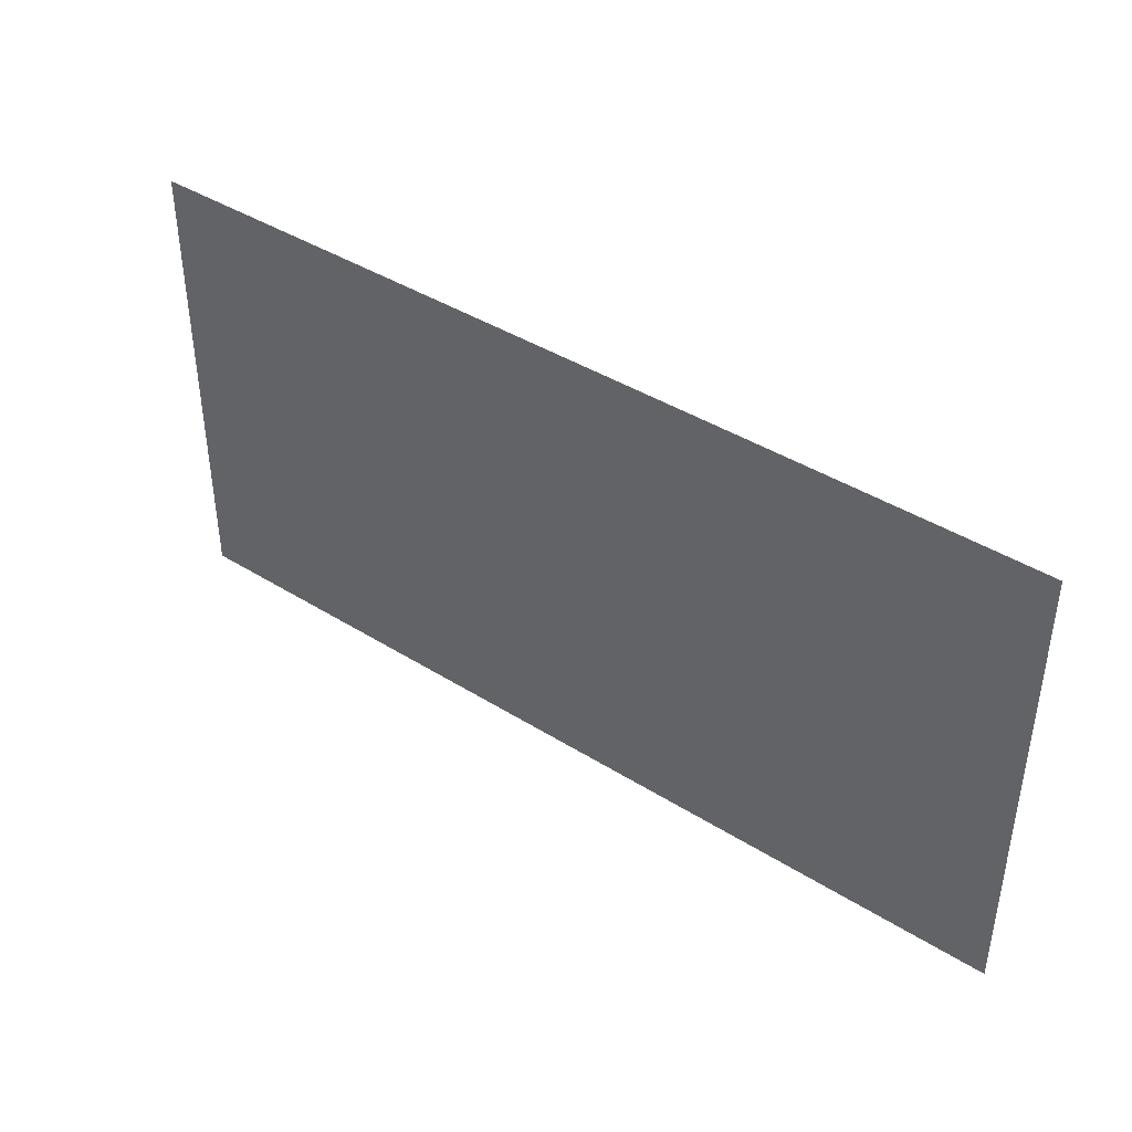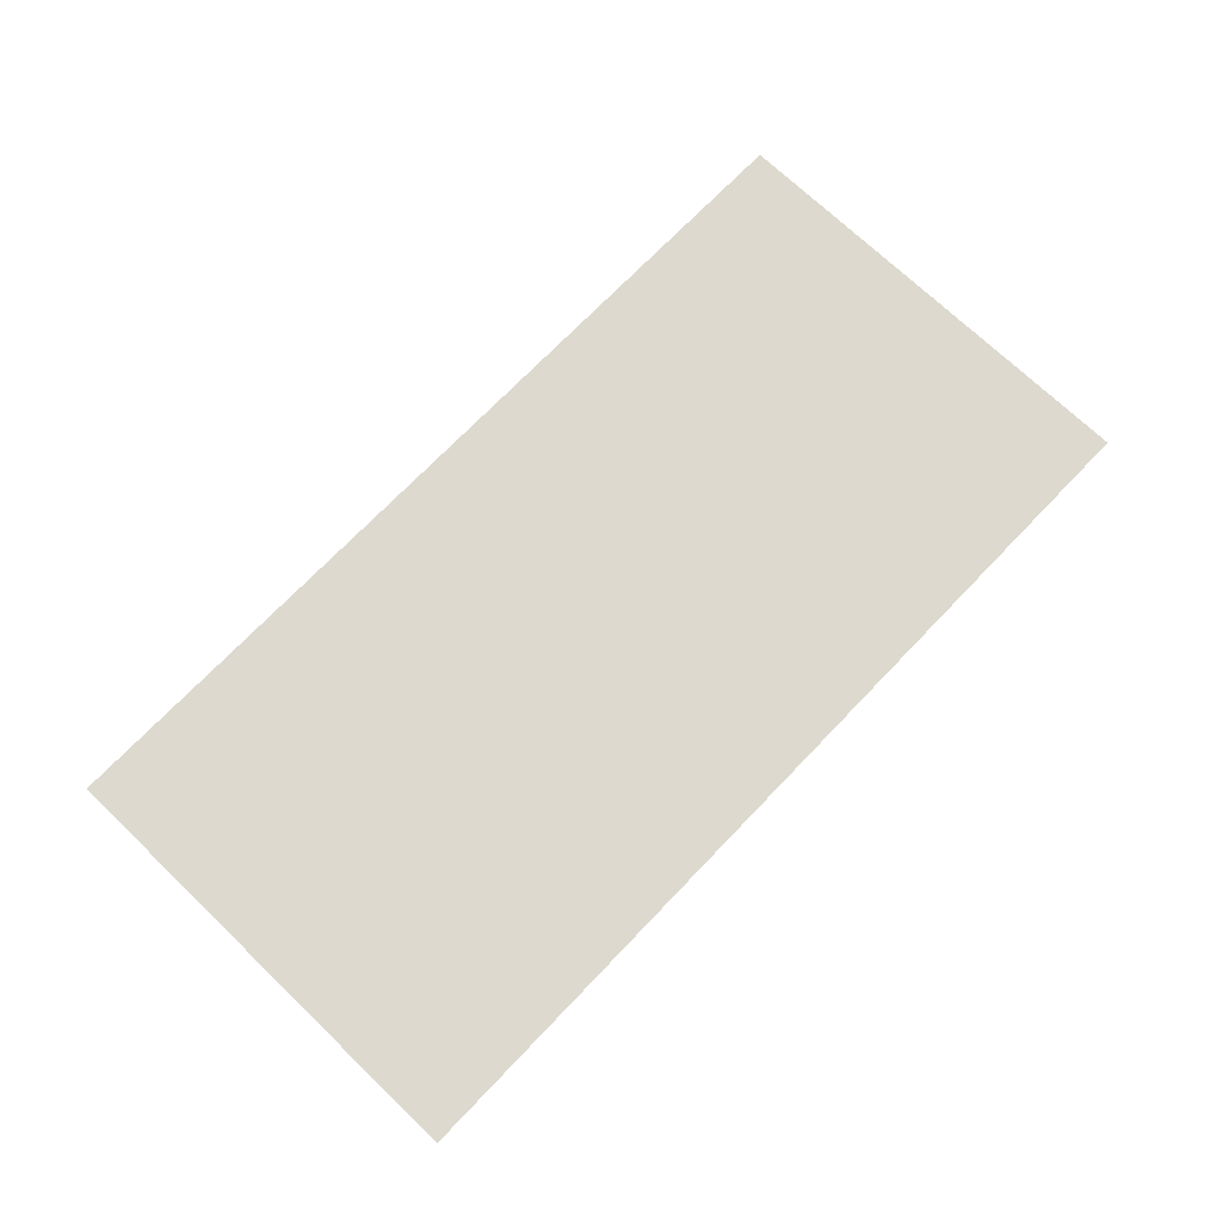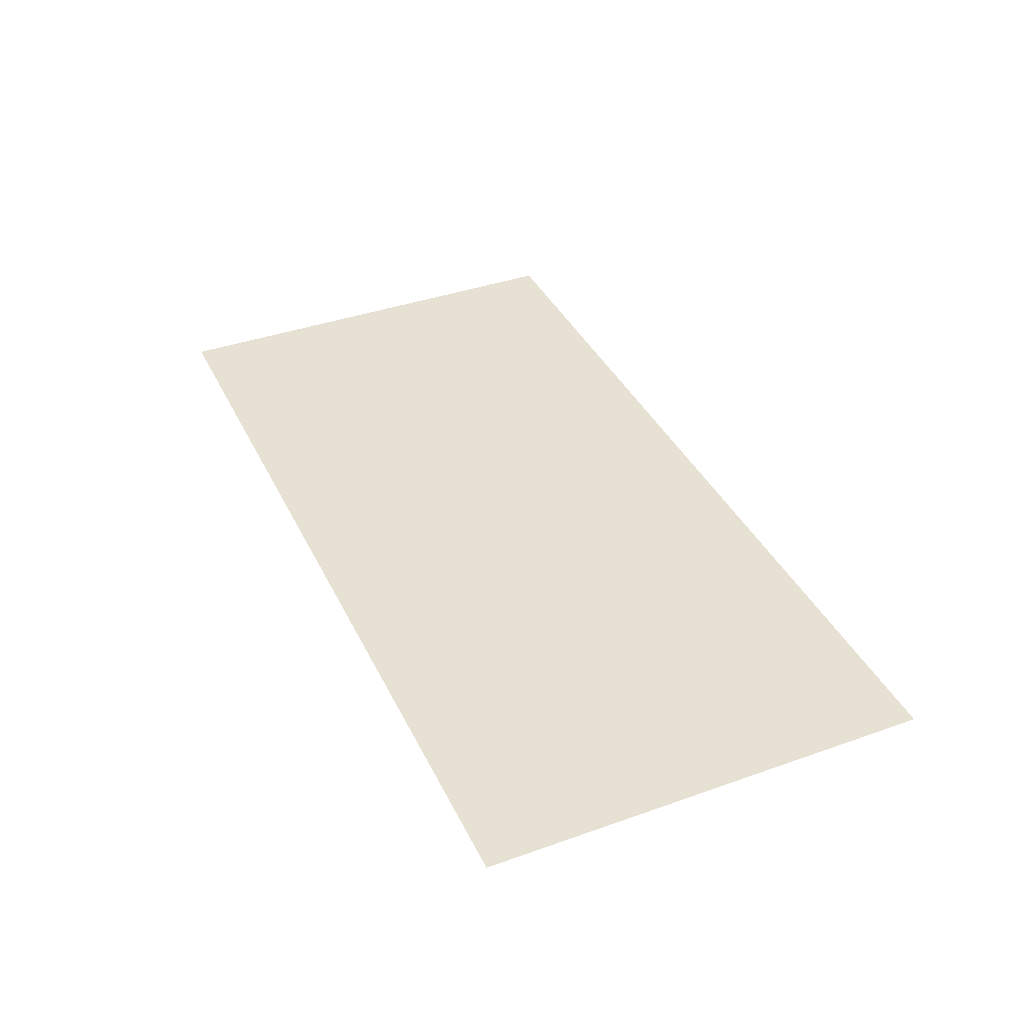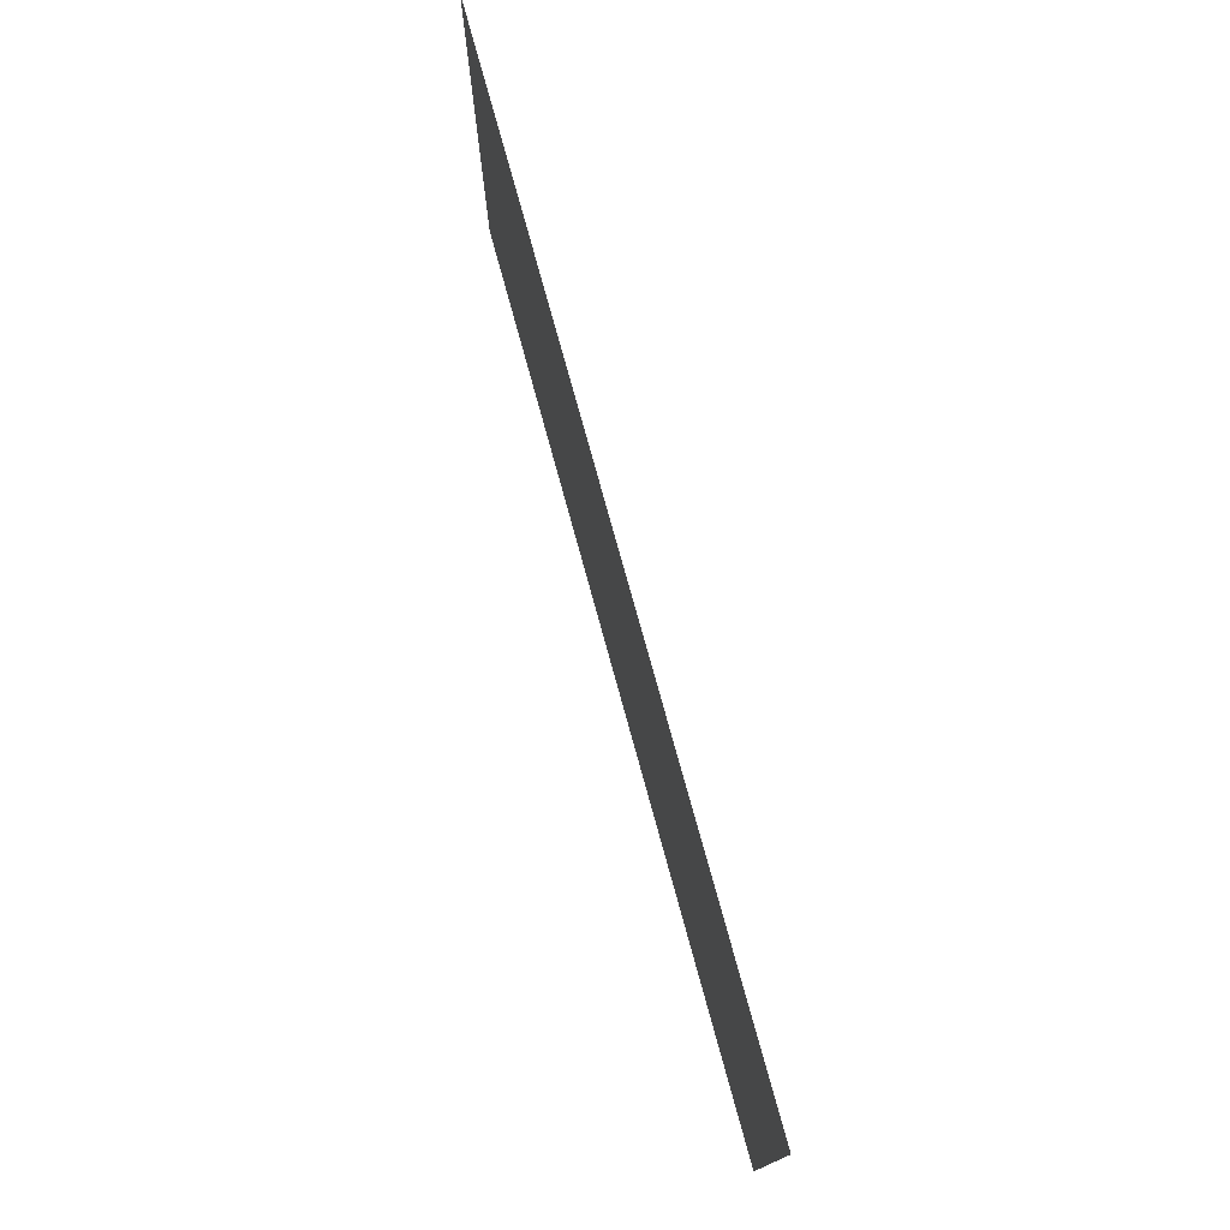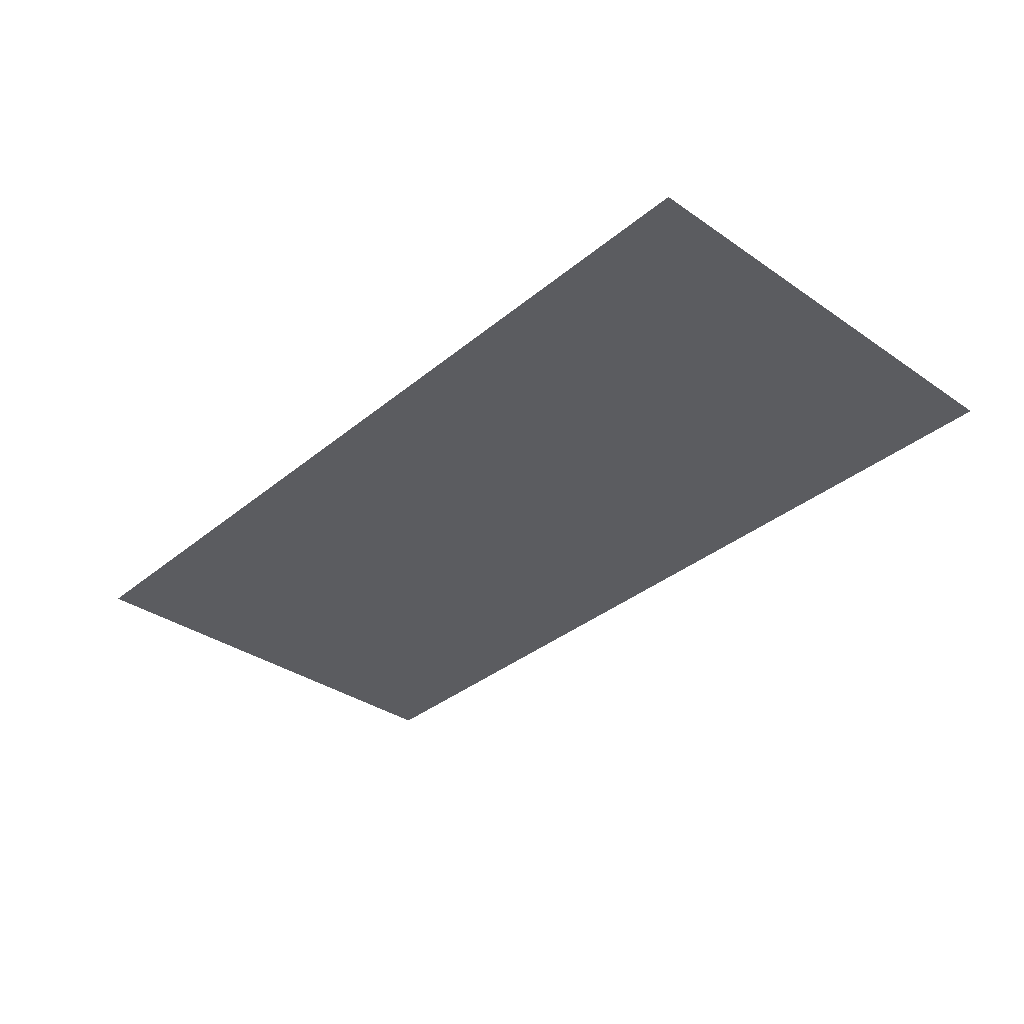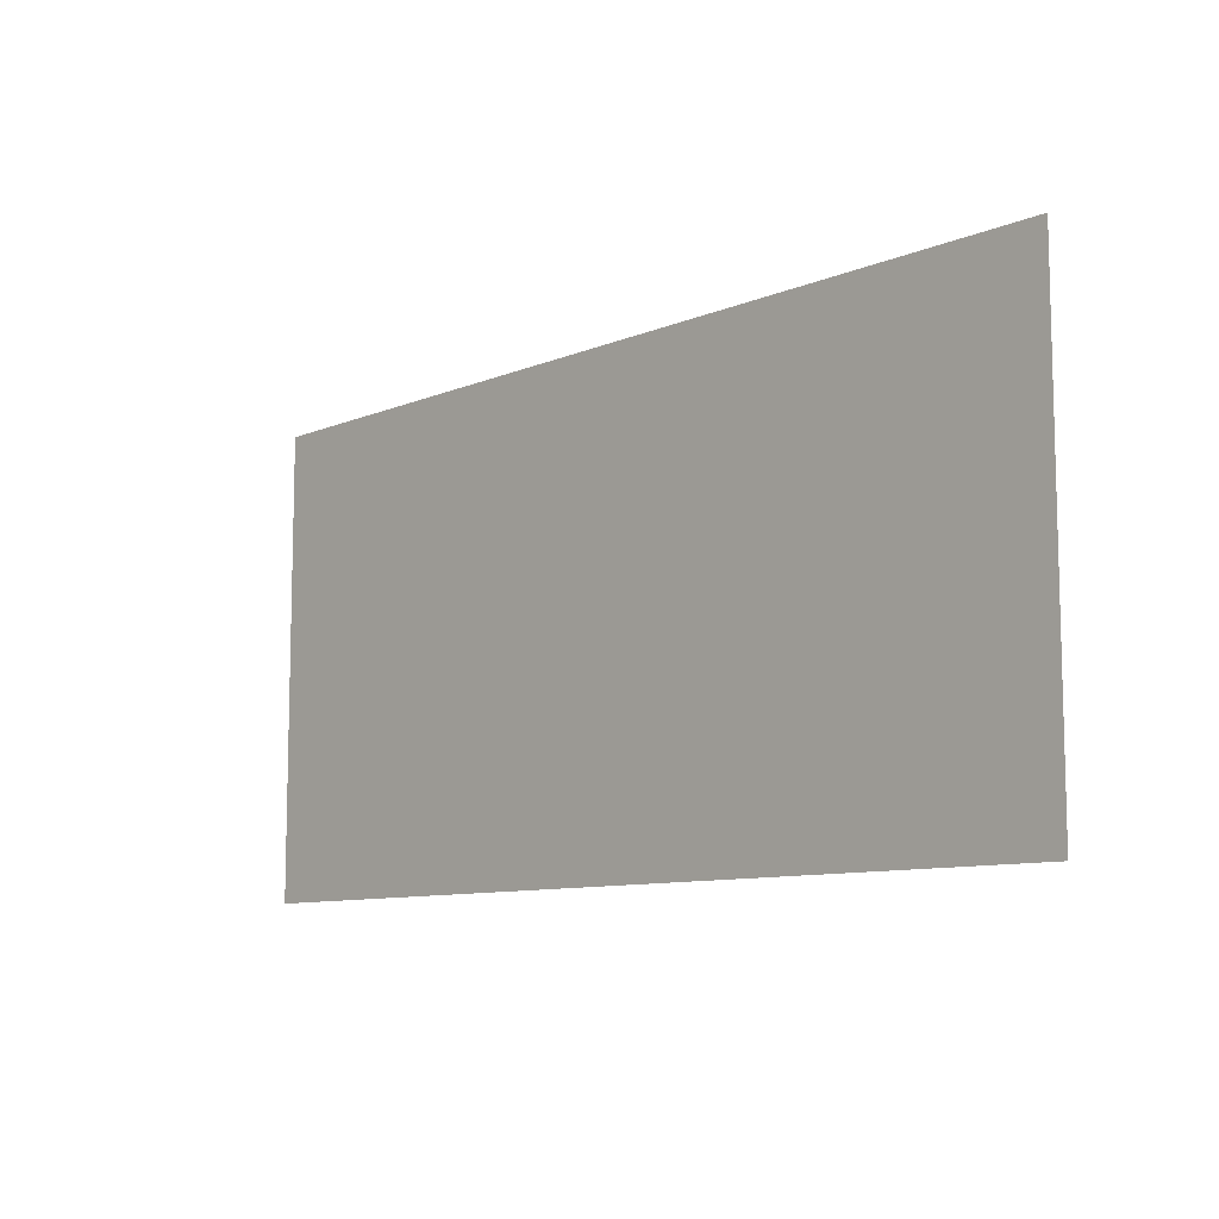
<metadata>
{"format":"obj","ext":"obj","renderer":"f3d","projection":"perspective","resolution":1024,"background":"white","views":[{"elev":41.3,"azim":-142.7,"up":"+Z"},{"elev":71.8,"azim":-46.2,"up":"+Y"},{"elev":38.8,"azim":-114.0,"up":"+Y"},{"elev":75.5,"azim":74.7,"up":"+Z"},{"elev":-35.1,"azim":47.5,"up":"+Y"},{"elev":-9.5,"azim":-132.7,"up":"+Z"}]}
</metadata>
<code>
v 4.106 5 -2.053
v -4.106 5 -2.053
v -4.106 5 2.053
v 4.106 5 2.053
f 4 1 2 3

</code>
